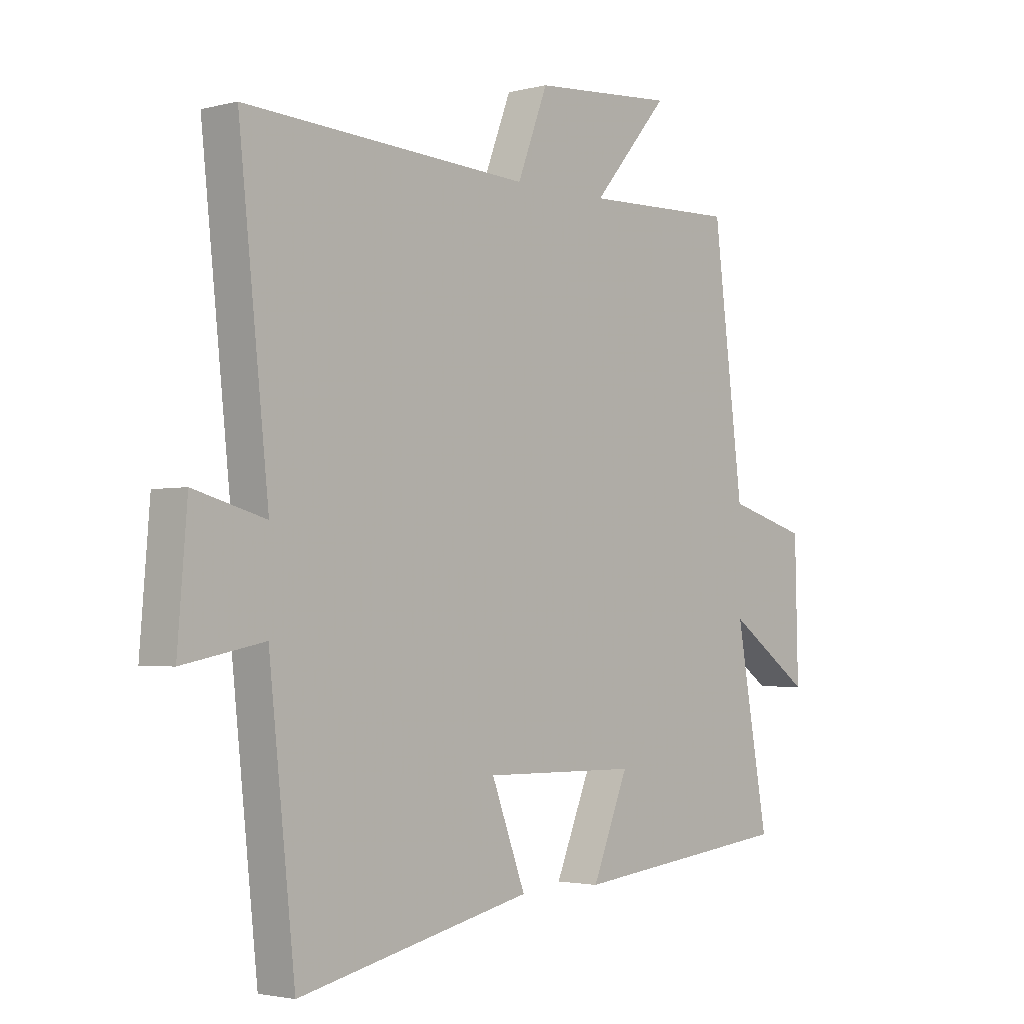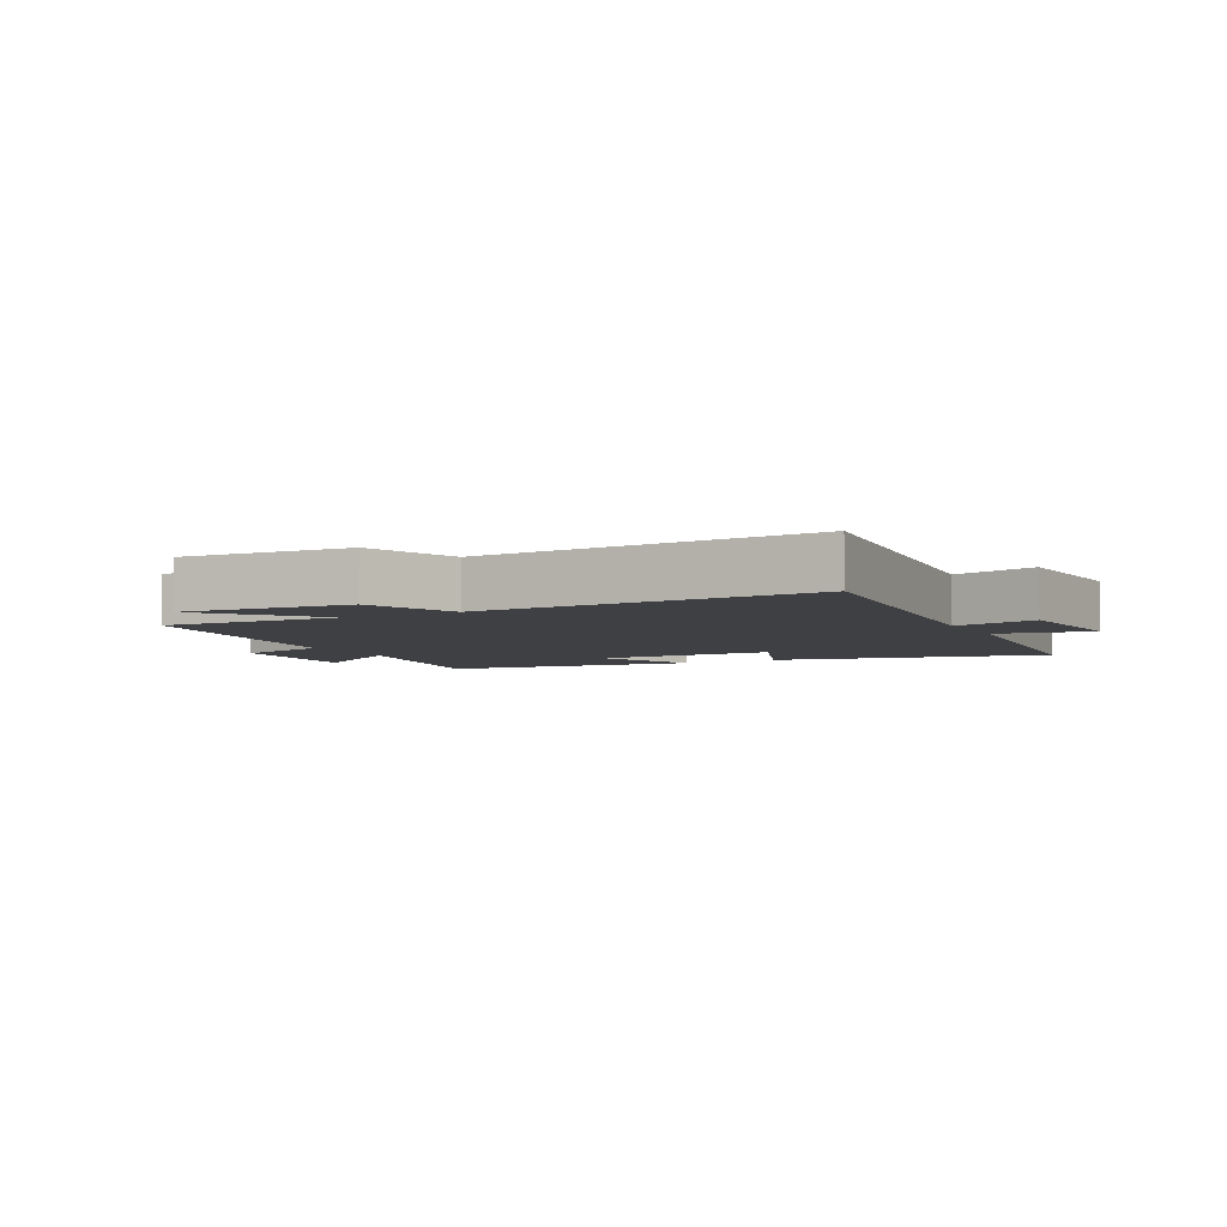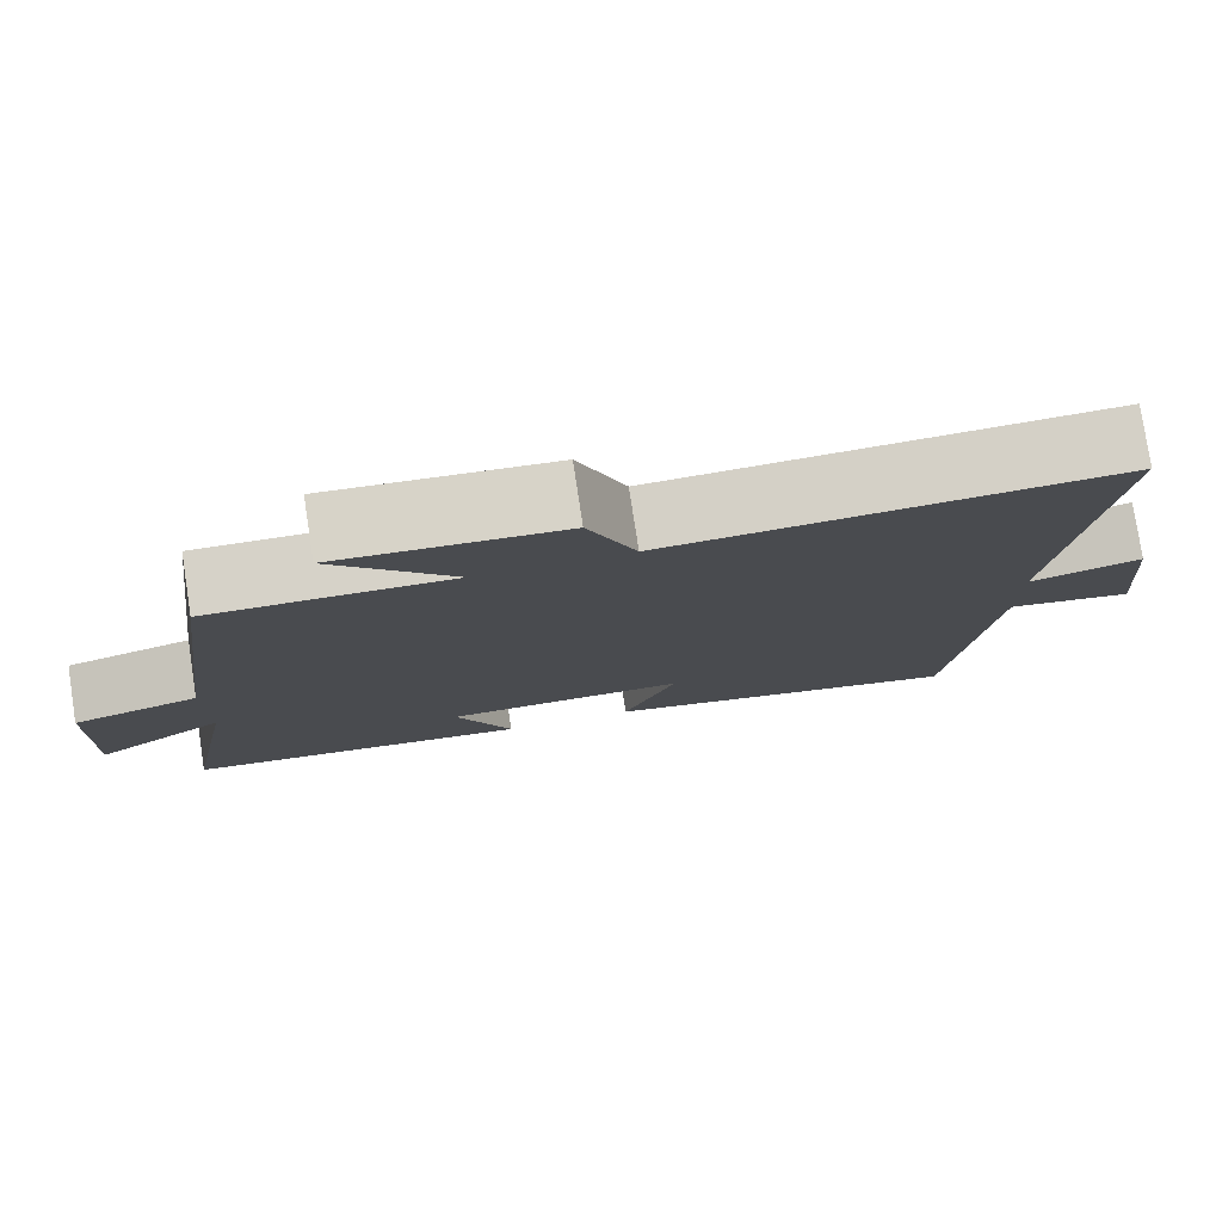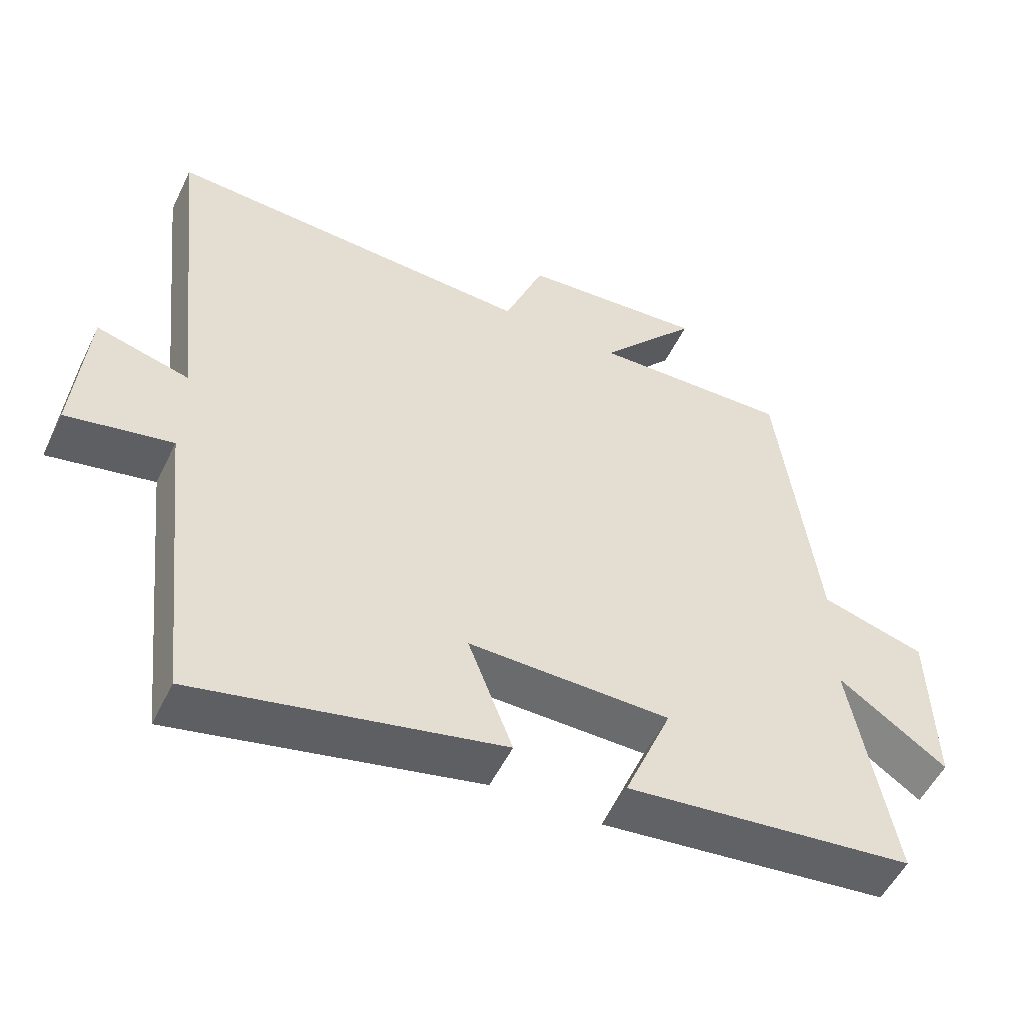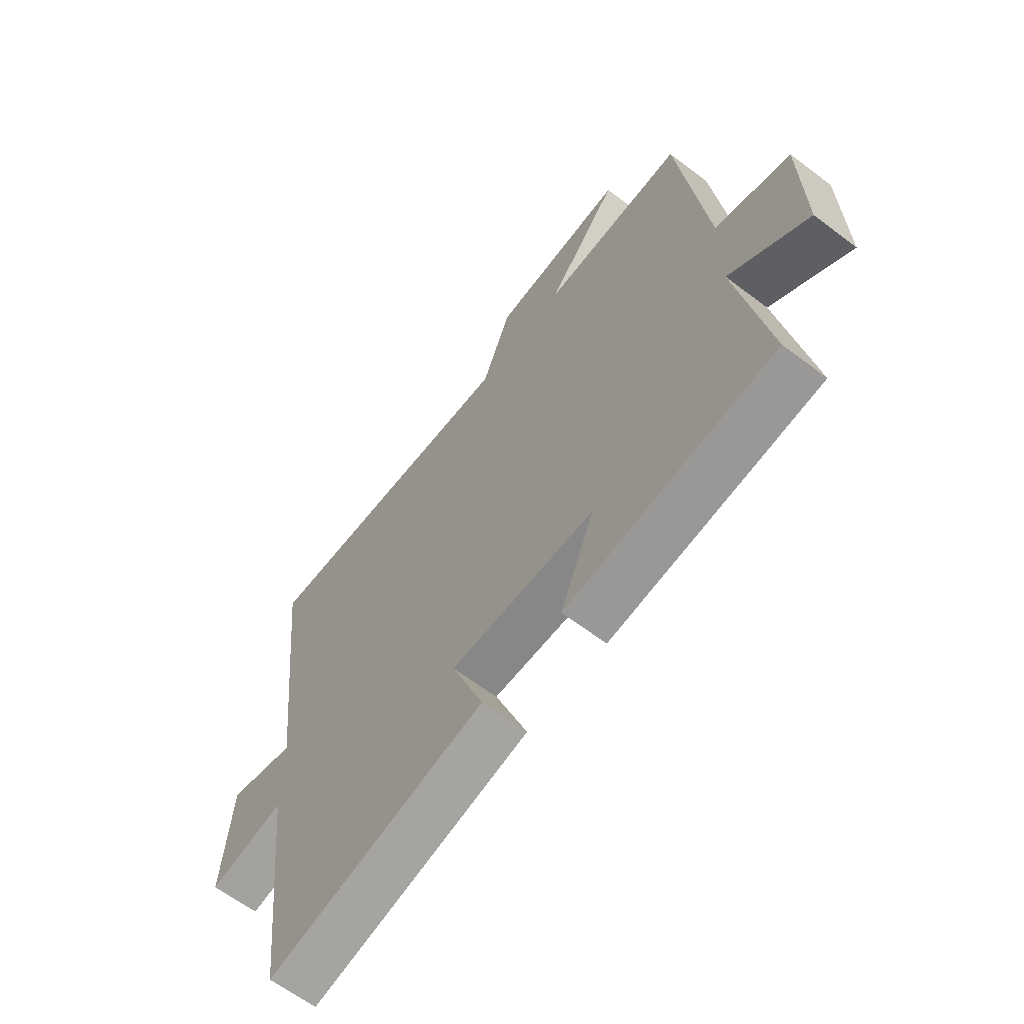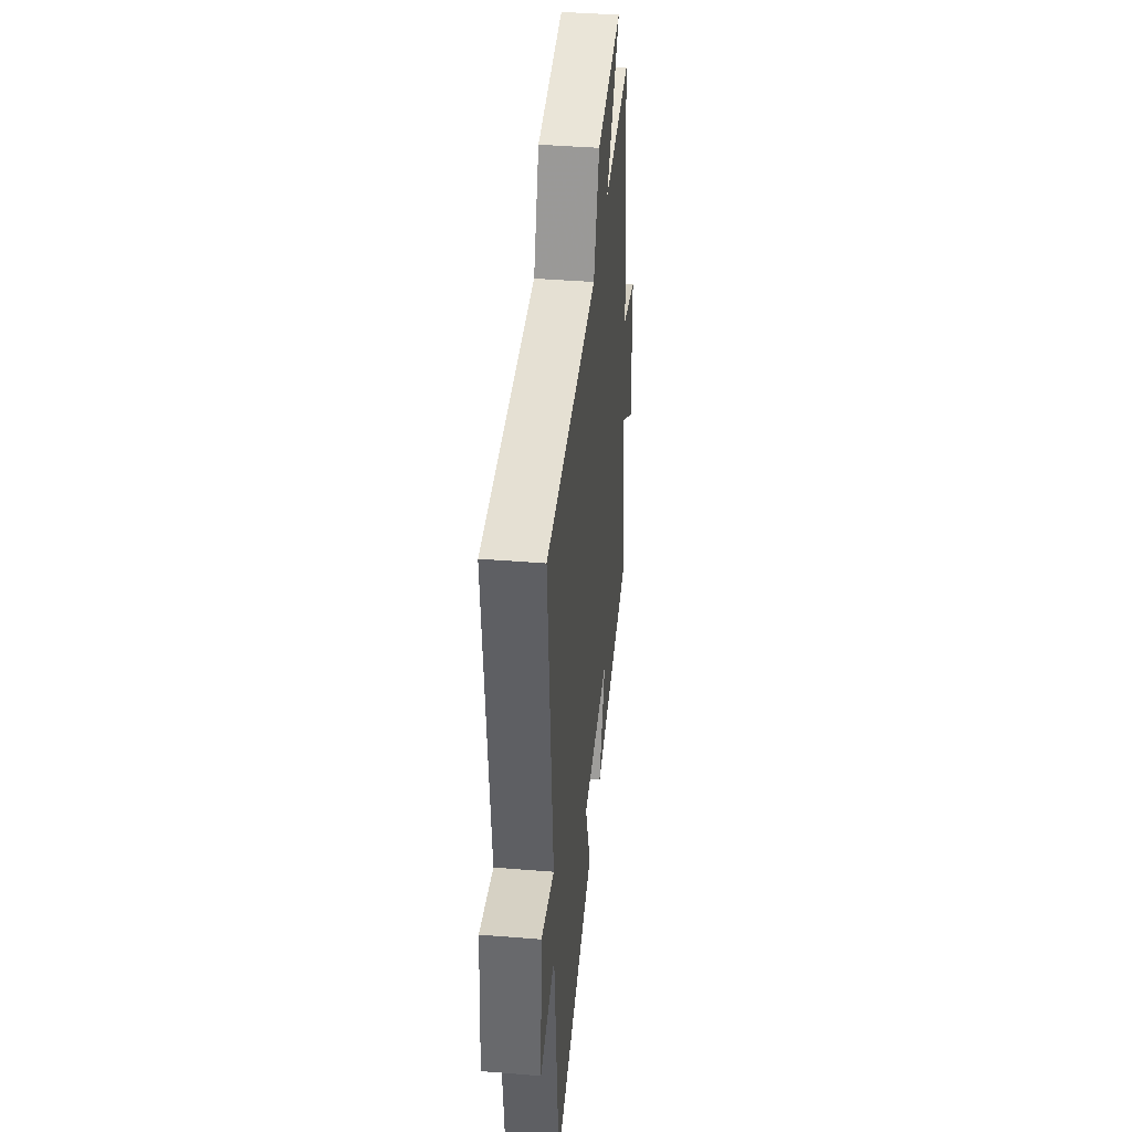
<metadata>
{"format":"obj","ext":"obj","renderer":"f3d","projection":"perspective","resolution":1024,"background":"white","views":[{"elev":-2.5,"azim":131.4,"up":"+Z"},{"elev":-5.0,"azim":27.5,"up":"+Y"},{"elev":78.6,"azim":-8.7,"up":"+Z"},{"elev":-53.0,"azim":154.5,"up":"+Z"},{"elev":-63.2,"azim":-127.5,"up":"+Z"},{"elev":41.3,"azim":95.6,"up":"+Z"}]}
</metadata>
<code>
v -0.561 0.07 -0.454
v -0.5 0.07 -0.116
v -0.656 0.07 -0.225
v -0.65 0.07 0.021
v -0.5 0.07 0.064
v -0.444 0.07 0.508
v -0.158 0.07 0.5
v -0.301 0.07 0.667
v -0.035 0.07 0.647
v 0.022 0.07 0.5
v 0.556 0.07 0.53
v 0.5 0.07 0.008
v 0.634 0.07 0.044
v 0.652 0.07 -0.174
v 0.5 0.07 -0.144
v 0.451 0.07 -0.596
v 0.013 0.07 -0.5
v 0.077 0.07 -0.332
v -0.213 0.07 -0.336
v -0.145 0.07 -0.5
v -0.561 0 -0.454
v -0.5 0 -0.116
v -0.656 0 -0.225
v -0.65 0 0.021
v -0.5 0 0.064
v -0.444 0 0.508
v -0.158 0 0.5
v -0.301 0 0.667
v -0.035 0 0.647
v 0.022 0 0.5
v 0.556 0 0.53
v 0.5 0 0.008
v 0.634 0 0.044
v 0.652 0 -0.174
v 0.5 0 -0.144
v 0.451 0 -0.596
v 0.013 0 -0.5
v 0.077 0 -0.332
v -0.213 0 -0.336
v -0.145 0 -0.5
f 19 20 1 2
f 18 19 2
f 15 16 17 18
f 15 18 2
f 12 13 14 15
f 12 15 2
f 10 11 12 2
f 7 8 9 10
f 7 10 2 3
f 5 6 7
f 5 7 3
f 3 4 5
f 22 21 40 39
f 22 39 38
f 38 37 36 35
f 22 38 35
f 35 34 33 32
f 22 35 32
f 22 32 31 30
f 30 29 28 27
f 23 22 30 27
f 27 26 25
f 23 27 25
f 25 24 23
f 1 21 22 2
f 2 22 23 3
f 3 23 24 4
f 4 24 25 5
f 5 25 26 6
f 6 26 27 7
f 7 27 28 8
f 8 28 29 9
f 9 29 30 10
f 10 30 31 11
f 11 31 32 12
f 12 32 33 13
f 13 33 34 14
f 14 34 35 15
f 15 35 36 16
f 16 36 37 17
f 17 37 38 18
f 18 38 39 19
f 19 39 40 20
f 20 40 21 1

</code>
